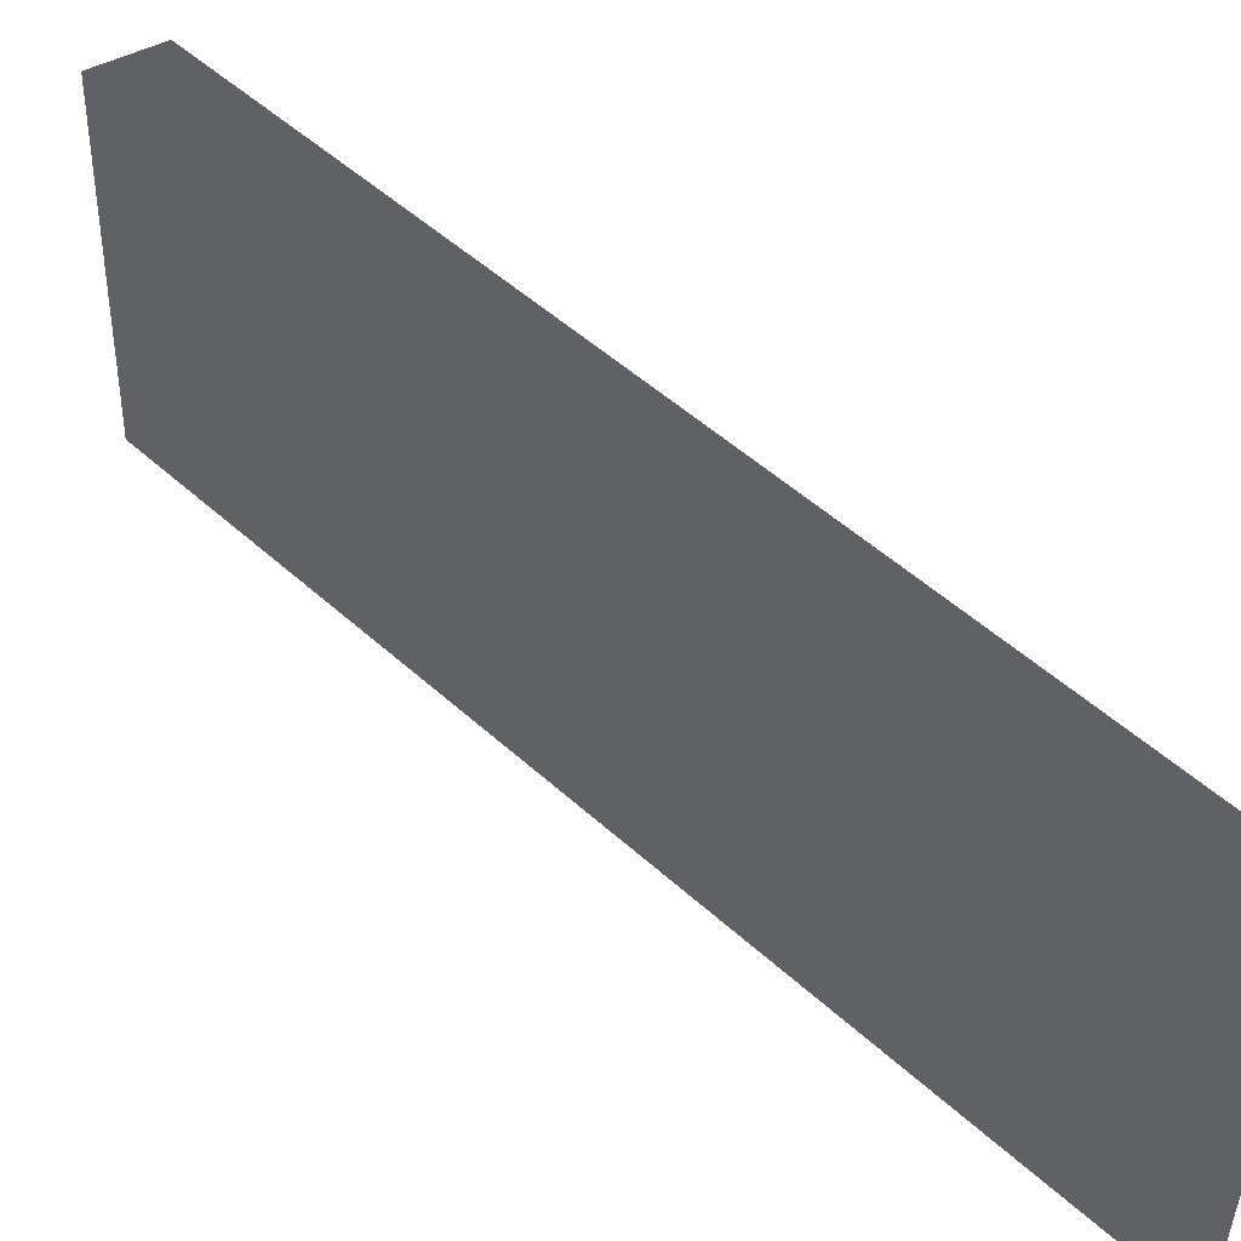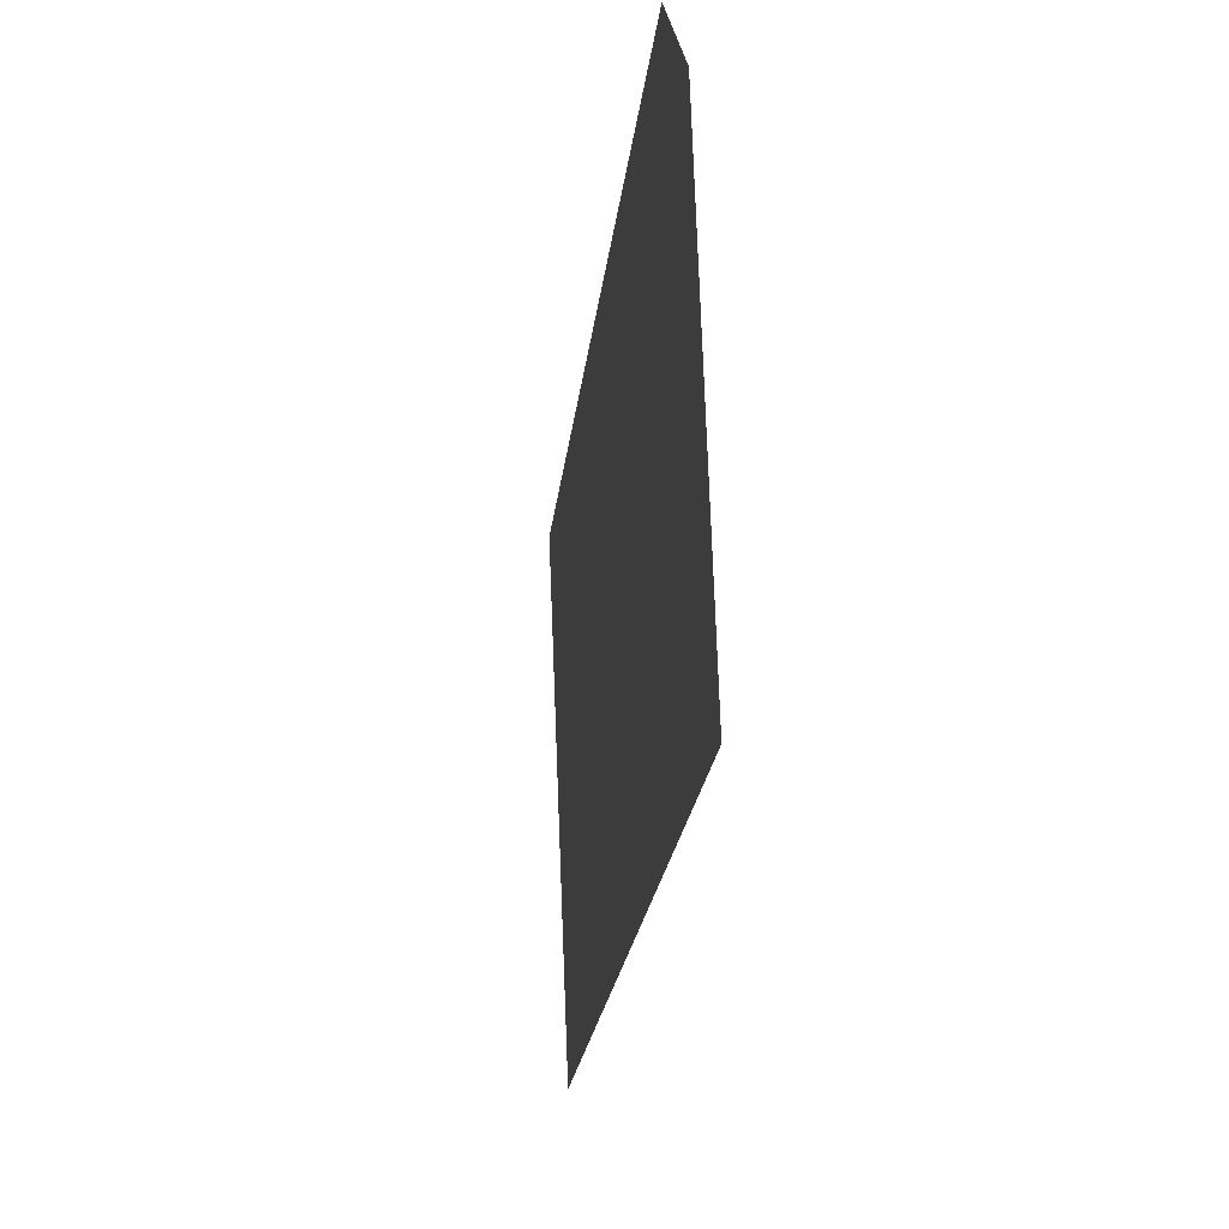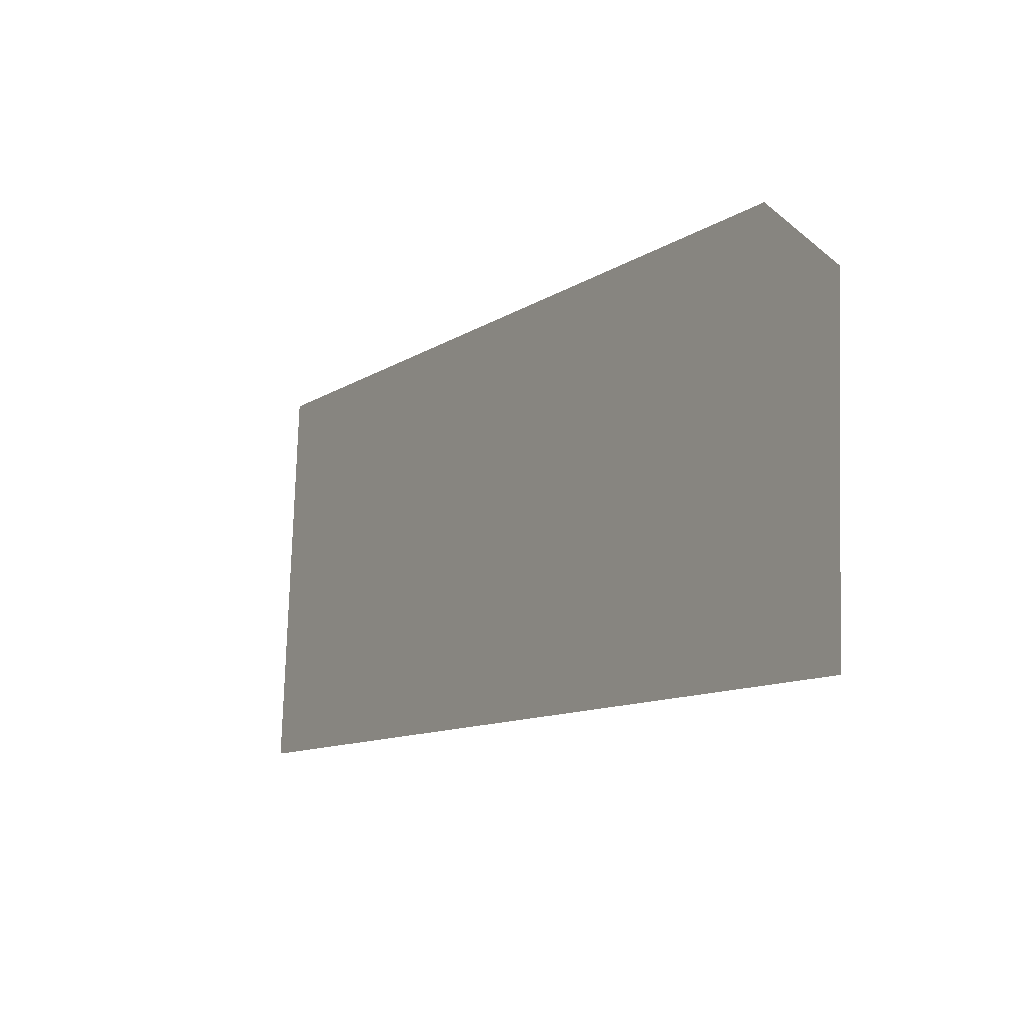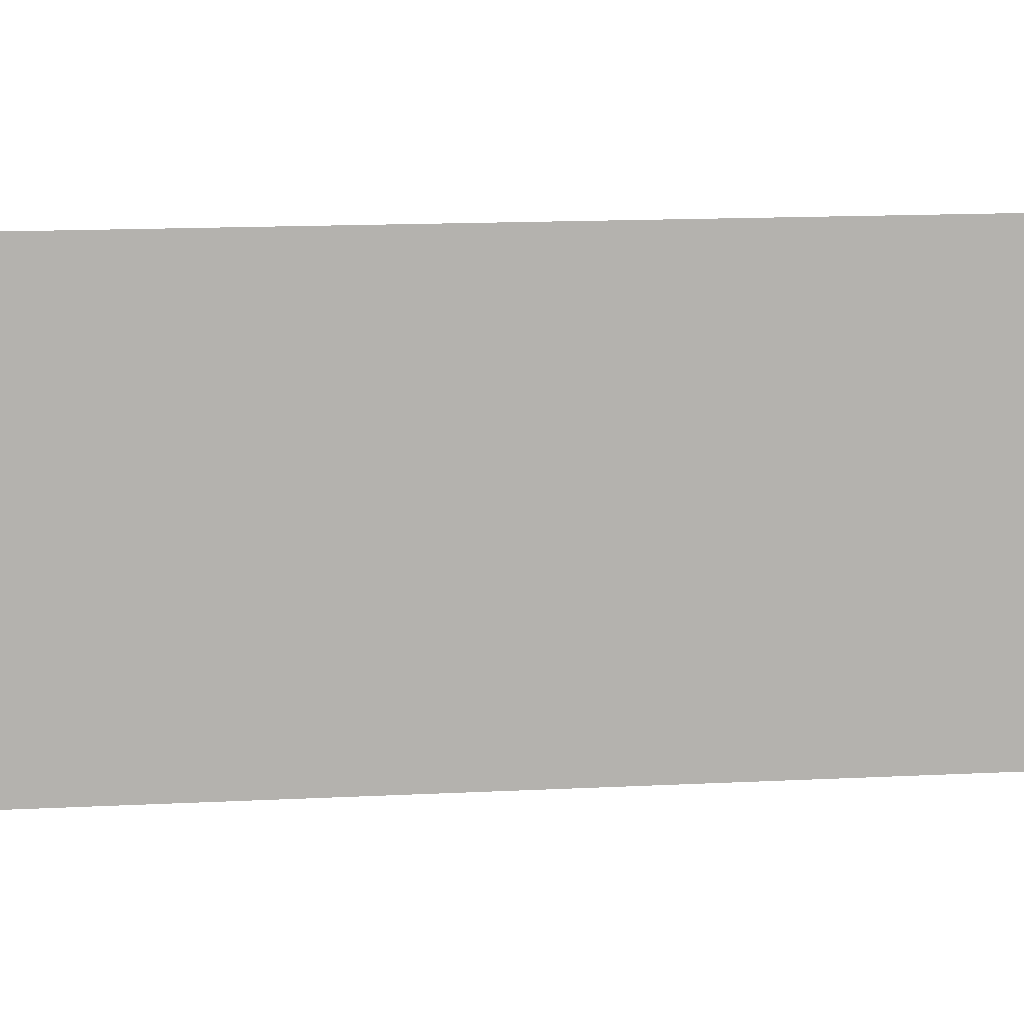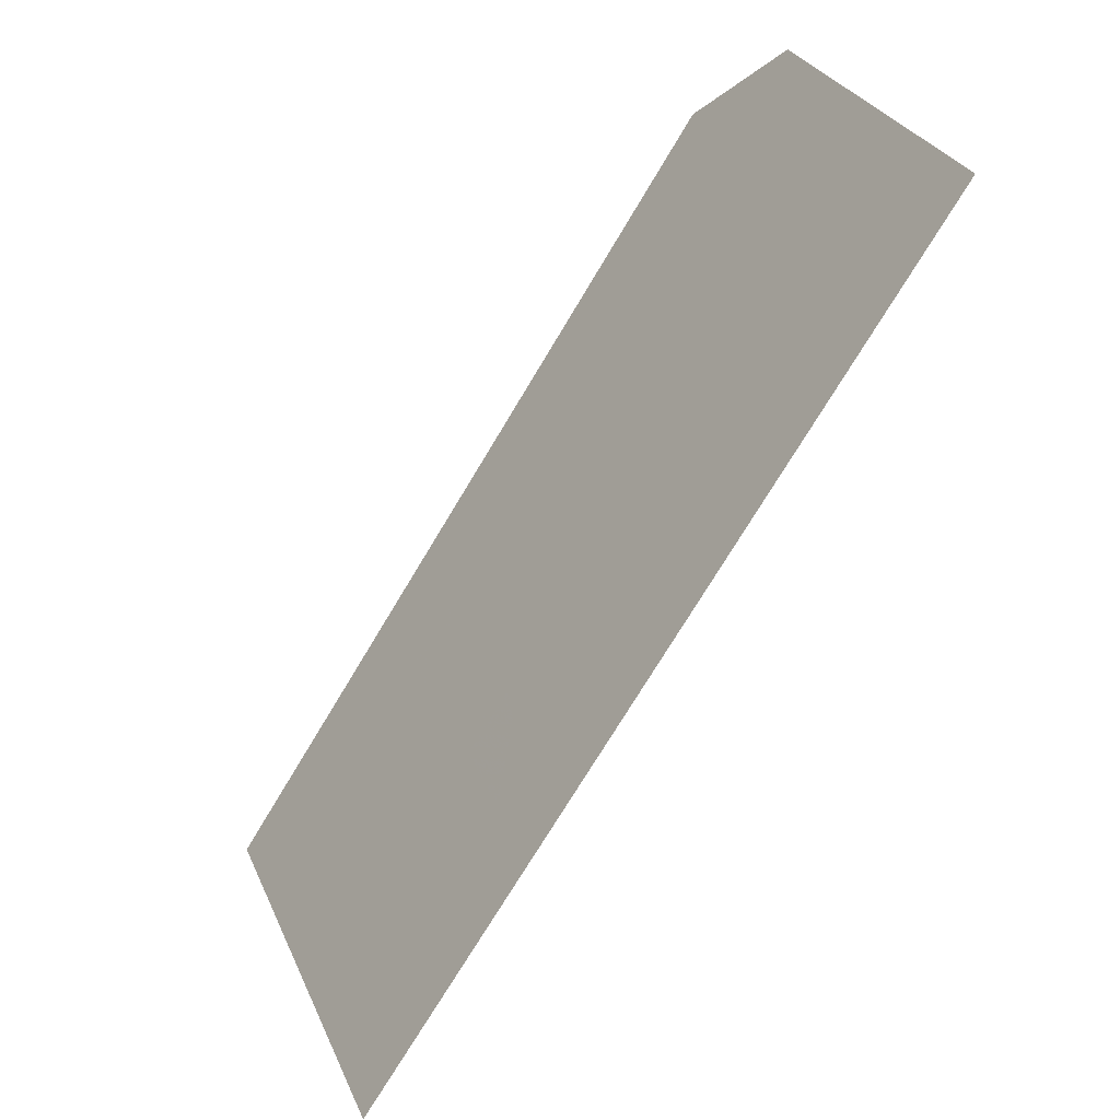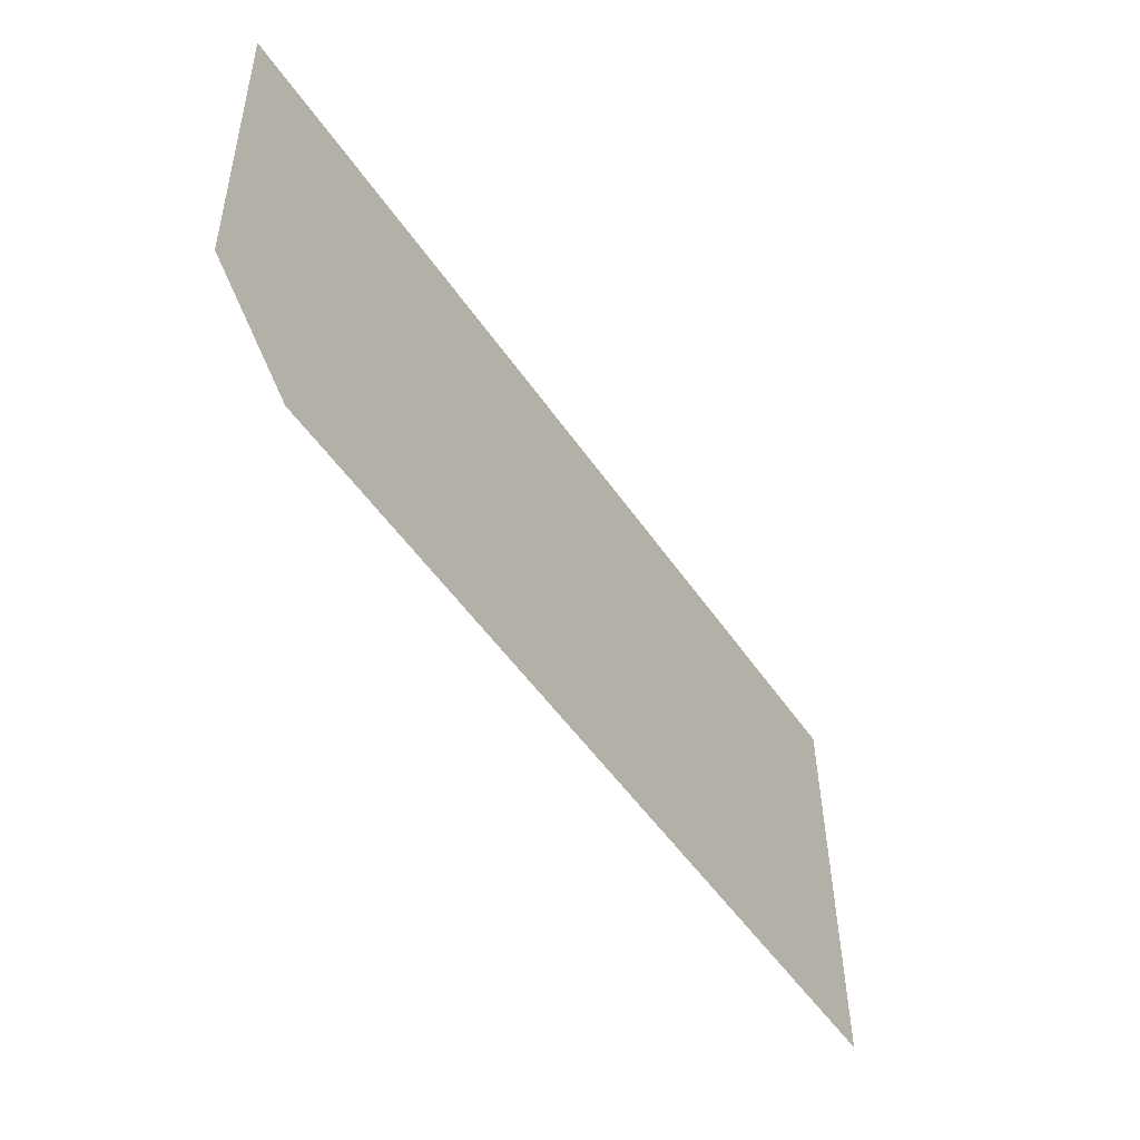
<metadata>
{"format":"obj","ext":"obj","renderer":"f3d","projection":"perspective","resolution":1024,"background":"white","views":[{"elev":50.7,"azim":167.8,"up":"+Y"},{"elev":-17.3,"azim":28.0,"up":"+Y"},{"elev":76.5,"azim":3.5,"up":"+Z"},{"elev":12.9,"azim":117.0,"up":"+Y"},{"elev":28.7,"azim":-19.3,"up":"+Z"},{"elev":40.7,"azim":-178.9,"up":"+Z"}]}
</metadata>
<code>
v -314.7 64.11 -12.82
v -314.4 64.11 -12.4
v -314.1 64.1 -11.99
v -313.9 64.1 -11.58
v -313.6 64.1 -11.16
v -313.3 64.09 -10.75
v -313.1 64.09 -10.34
v -312.8 64.09 -9.923
v -312.5 64.09 -9.51
v -312.3 64.08 -9.096
v -312 64.08 -8.683
v -314.7 64.53 -12.8
v -314.4 64.53 -12.39
v -314.2 64.53 -11.98
v -313.9 64.52 -11.56
v -313.6 64.52 -11.15
v -313.4 64.52 -10.74
v -313.1 64.51 -10.33
v -312.8 64.51 -9.912
v -312.6 64.51 -9.499
v -312.3 64.51 -9.086
v -312 64.5 -8.673
v -314.7 64.95 -12.79
v -314.4 64.95 -12.38
v -314.2 64.95 -11.97
v -313.9 64.95 -11.55
v -313.6 64.94 -11.14
v -313.4 64.94 -10.73
v -313.1 64.94 -10.31
v -312.8 64.93 -9.902
v -312.6 64.93 -9.488
v -312.3 64.93 -9.075
v -312 64.93 -8.662
v -314.7 65.38 -12.78
v -314.4 65.37 -12.37
v -314.2 65.37 -11.96
v -313.9 65.37 -11.54
v -313.6 65.37 -11.13
v -313.4 65.36 -10.72
v -313.1 65.36 -10.3
v -312.8 65.36 -9.891
v -312.6 65.35 -9.478
v -312.3 65.35 -9.064
v -312 65.35 -8.651
v -314.7 65.8 -12.77
v -314.5 65.8 -12.36
v -314.2 65.79 -11.95
v -313.9 65.79 -11.53
v -313.7 65.79 -11.12
v -313.4 65.79 -10.71
v -313.1 65.78 -10.29
v -312.9 65.78 -9.88
v -312.6 65.78 -9.467
v -312.3 65.77 -9.054
v -312.1 65.77 -8.64
v -314.7 66.22 -12.76
v -314.5 66.22 -12.35
v -314.2 66.22 -11.94
v -313.9 66.21 -11.52
v -313.7 66.21 -11.11
v -313.4 66.21 -10.7
v -313.1 66.21 -10.28
v -312.9 66.2 -9.869
v -312.6 66.2 -9.456
v -312.3 66.2 -9.043
v -312.1 66.19 -8.63
f 12 13 1
f 1 13 1
f 1 1 13
f 13 1 2
f 13 2 13
f 13 2 14
f 13 14 2
f 2 14 2
f 2 2 14
f 14 2 3
f 14 3 3
f 3 3 14
f 3 14 4
f 4 14 14
f 4 14 15
f 15 14 4
f 15 4 4
f 4 4 15
f 4 15 5
f 5 15 15
f 5 15 16
f 16 15 5
f 16 5 5
f 5 5 16
f 5 16 6
f 6 16 16
f 6 16 17
f 17 16 6
f 17 6 17
f 17 6 18
f 17 18 6
f 6 18 6
f 6 6 18
f 18 6 7
f 18 7 7
f 7 7 18
f 7 18 8
f 8 18 18
f 8 18 19
f 19 18 8
f 19 8 8
f 8 8 19
f 8 19 9
f 9 19 19
f 9 19 20
f 20 19 9
f 20 9 20
f 20 9 21
f 20 21 9
f 9 21 9
f 9 9 21
f 21 9 10
f 21 10 21
f 21 10 22
f 21 22 10
f 10 22 10
f 10 10 22
f 22 10 11
f 22 11 12
f 12 11 23
f 12 23 13
f 13 23 23
f 13 23 24
f 24 23 13
f 24 13 13
f 13 13 24
f 13 24 14
f 14 24 24
f 14 24 25
f 25 24 14
f 25 14 14
f 14 14 25
f 14 25 15
f 15 25 25
f 15 25 26
f 26 25 15
f 26 15 26
f 26 15 27
f 26 27 15
f 15 27 15
f 15 15 27
f 27 15 16
f 27 16 27
f 27 16 28
f 27 28 16
f 16 28 16
f 16 16 28
f 28 16 17
f 28 17 17
f 17 17 28
f 17 28 18
f 18 28 28
f 18 28 29
f 29 28 18
f 29 18 29
f 29 18 30
f 29 30 18
f 18 30 18
f 18 18 30
f 30 18 19
f 30 19 19
f 19 19 30
f 19 30 20
f 20 30 30
f 20 30 31
f 31 30 20
f 31 20 31
f 31 20 32
f 31 32 20
f 20 32 20
f 20 20 32
f 32 20 21
f 32 21 21
f 21 21 32
f 21 32 22
f 22 32 32
f 22 32 33
f 33 32 22
f 33 22 23
f 23 22 34
f 23 34 24
f 24 34 34
f 24 34 35
f 35 34 24
f 35 24 24
f 24 24 35
f 24 35 25
f 25 35 35
f 25 35 36
f 36 35 25
f 36 25 36
f 36 25 37
f 36 37 25
f 25 37 25
f 25 25 37
f 37 25 26
f 37 26 26
f 26 26 37
f 26 37 27
f 27 37 37
f 27 37 38
f 38 37 27
f 38 27 27
f 27 27 38
f 27 38 28
f 28 38 38
f 28 38 39
f 39 38 28
f 39 28 40
f 40 28 29
f 40 29 39
f 39 29 28
f 39 28 39
f 39 28 29
f 39 29 29
f 29 29 40
f 29 40 30
f 30 40 40
f 30 40 41
f 41 40 30
f 41 30 41
f 41 30 42
f 41 42 30
f 30 42 30
f 30 30 42
f 42 30 31
f 42 31 42
f 42 31 43
f 42 43 31
f 31 43 31
f 31 31 43
f 43 31 32
f 43 32 32
f 32 32 43
f 32 43 33
f 33 43 43
f 33 43 44
f 44 43 33
f 44 33 34
f 34 33 45
f 34 45 35
f 35 45 45
f 35 45 46
f 46 45 35
f 46 35 46
f 46 35 47
f 46 47 35
f 35 47 35
f 35 35 47
f 47 35 36
f 47 36 36
f 36 36 47
f 36 47 37
f 37 47 47
f 37 47 48
f 48 47 37
f 48 37 48
f 48 37 49
f 48 49 37
f 37 49 37
f 37 37 49
f 49 37 38
f 49 38 49
f 49 38 50
f 49 50 38
f 38 50 38
f 38 38 50
f 50 38 39
f 50 39 39
f 39 39 50
f 39 50 40
f 40 50 50
f 40 50 51
f 51 50 40
f 51 40 51
f 51 40 52
f 51 52 40
f 40 52 40
f 40 40 52
f 52 40 41
f 52 41 52
f 52 41 53
f 52 53 41
f 41 53 41
f 41 41 53
f 53 41 42
f 53 42 42
f 42 42 53
f 42 53 43
f 43 53 53
f 43 53 54
f 54 53 43
f 54 43 54
f 54 43 55
f 54 55 43
f 43 55 43
f 43 43 55
f 55 43 44
f 55 44 56
f 56 44 57
f 56 57 45
f 45 57 45
f 45 45 57
f 57 45 46
f 57 46 46
f 46 46 57
f 46 57 47
f 47 57 57
f 47 57 58
f 58 57 47
f 58 47 47
f 47 47 58
f 47 58 48
f 48 58 58
f 48 58 59
f 59 58 48
f 59 48 48
f 48 48 59
f 48 59 49
f 49 59 59
f 49 59 60
f 60 59 49
f 60 49 60
f 60 49 61
f 60 61 49
f 49 61 49
f 49 49 61
f 61 49 50
f 61 50 61
f 61 50 62
f 61 62 50
f 50 62 50
f 50 50 62
f 62 50 51
f 62 51 51
f 51 51 62
f 51 62 52
f 52 62 62
f 52 62 63
f 63 62 52
f 63 52 63
f 63 52 64
f 63 64 52
f 52 64 52
f 52 52 64
f 64 52 53
f 64 53 53
f 53 53 64
f 53 64 54
f 54 64 64
f 54 64 65
f 65 64 54
f 65 54 54
f 54 54 65
f 54 65 55

</code>
